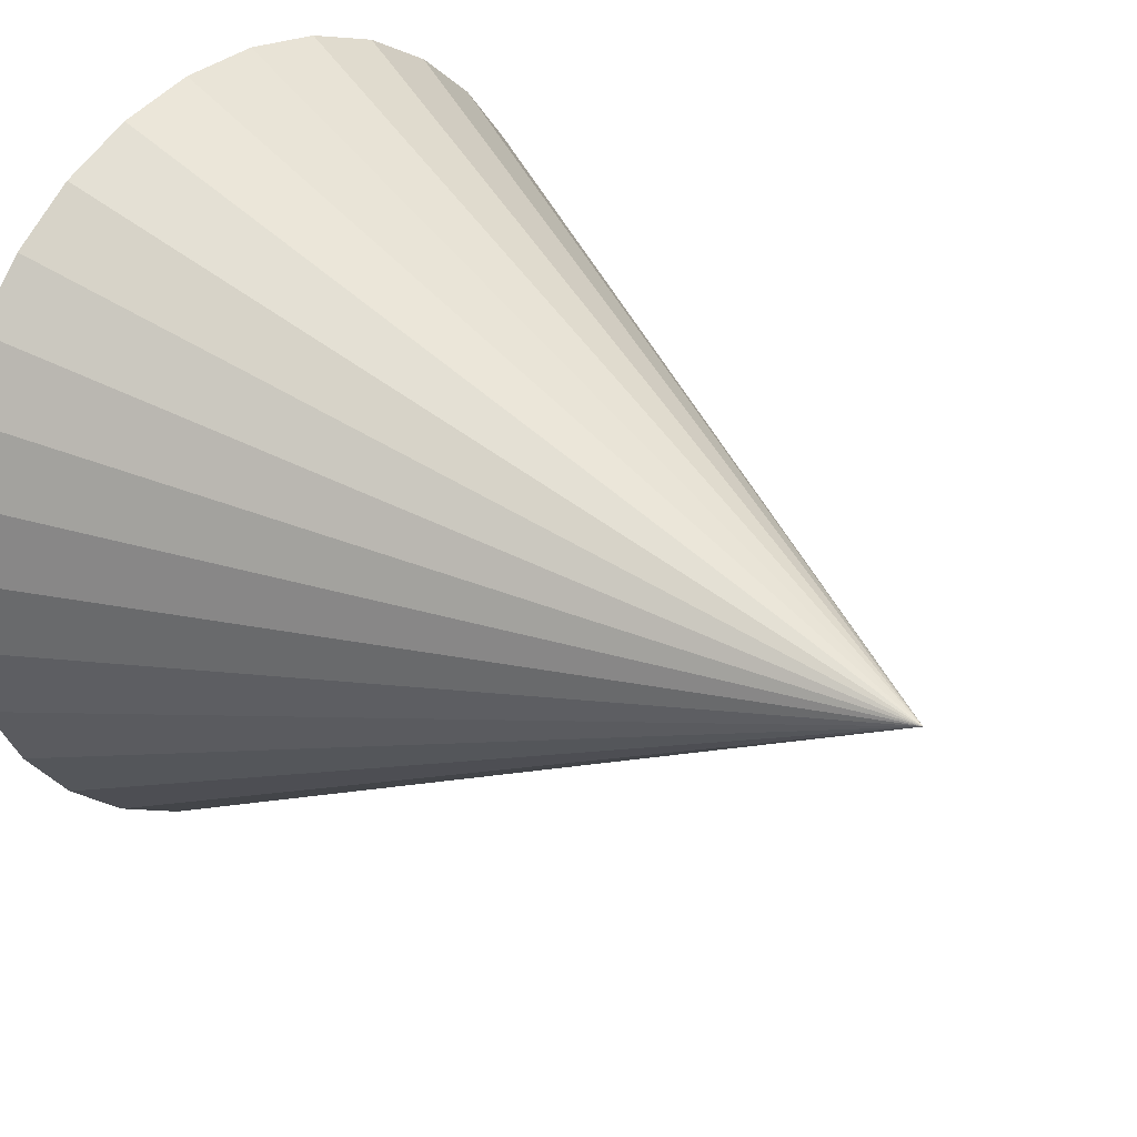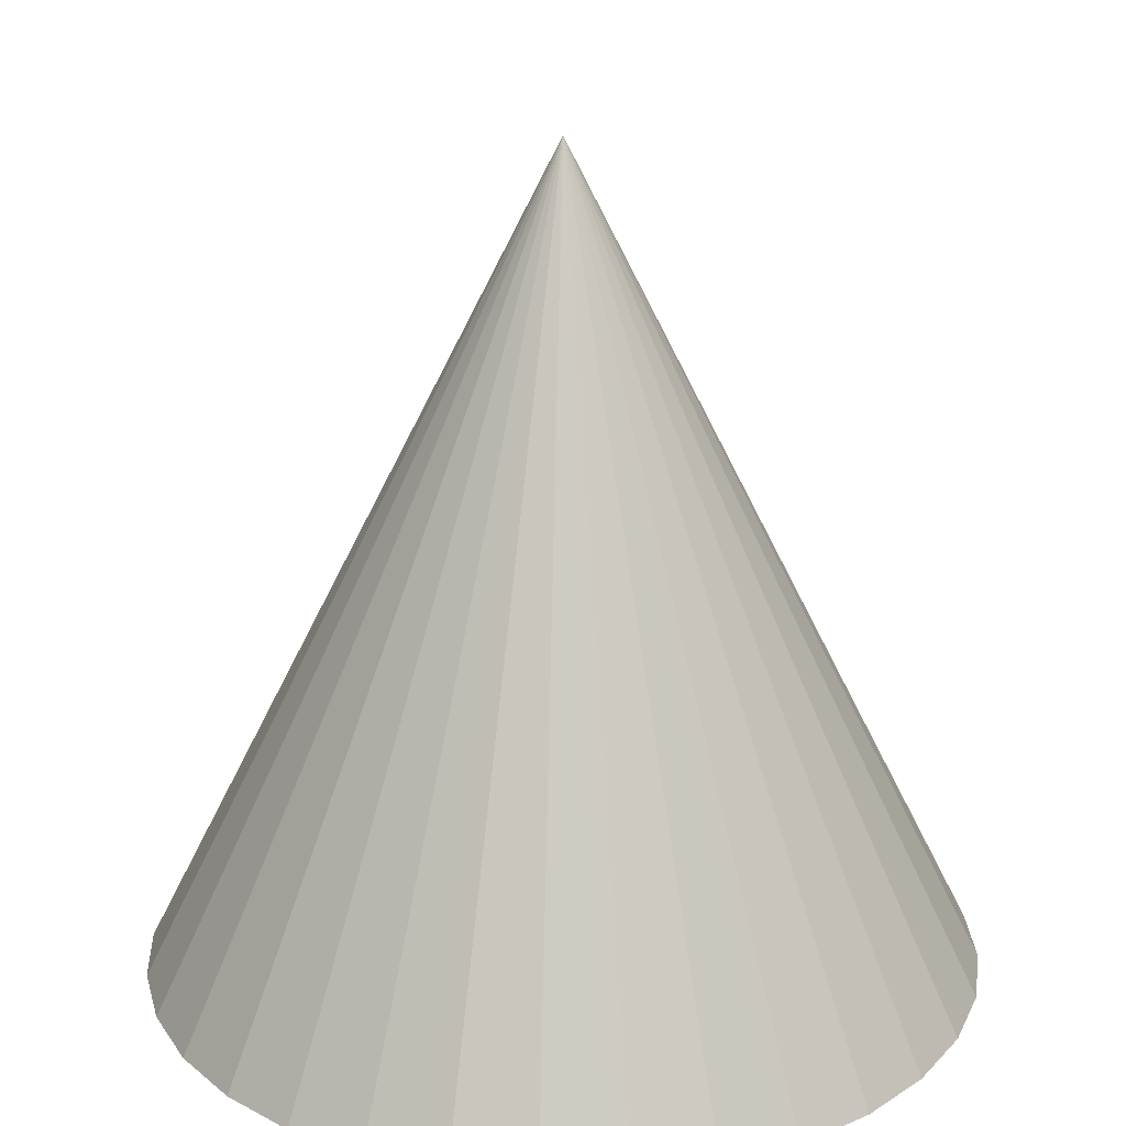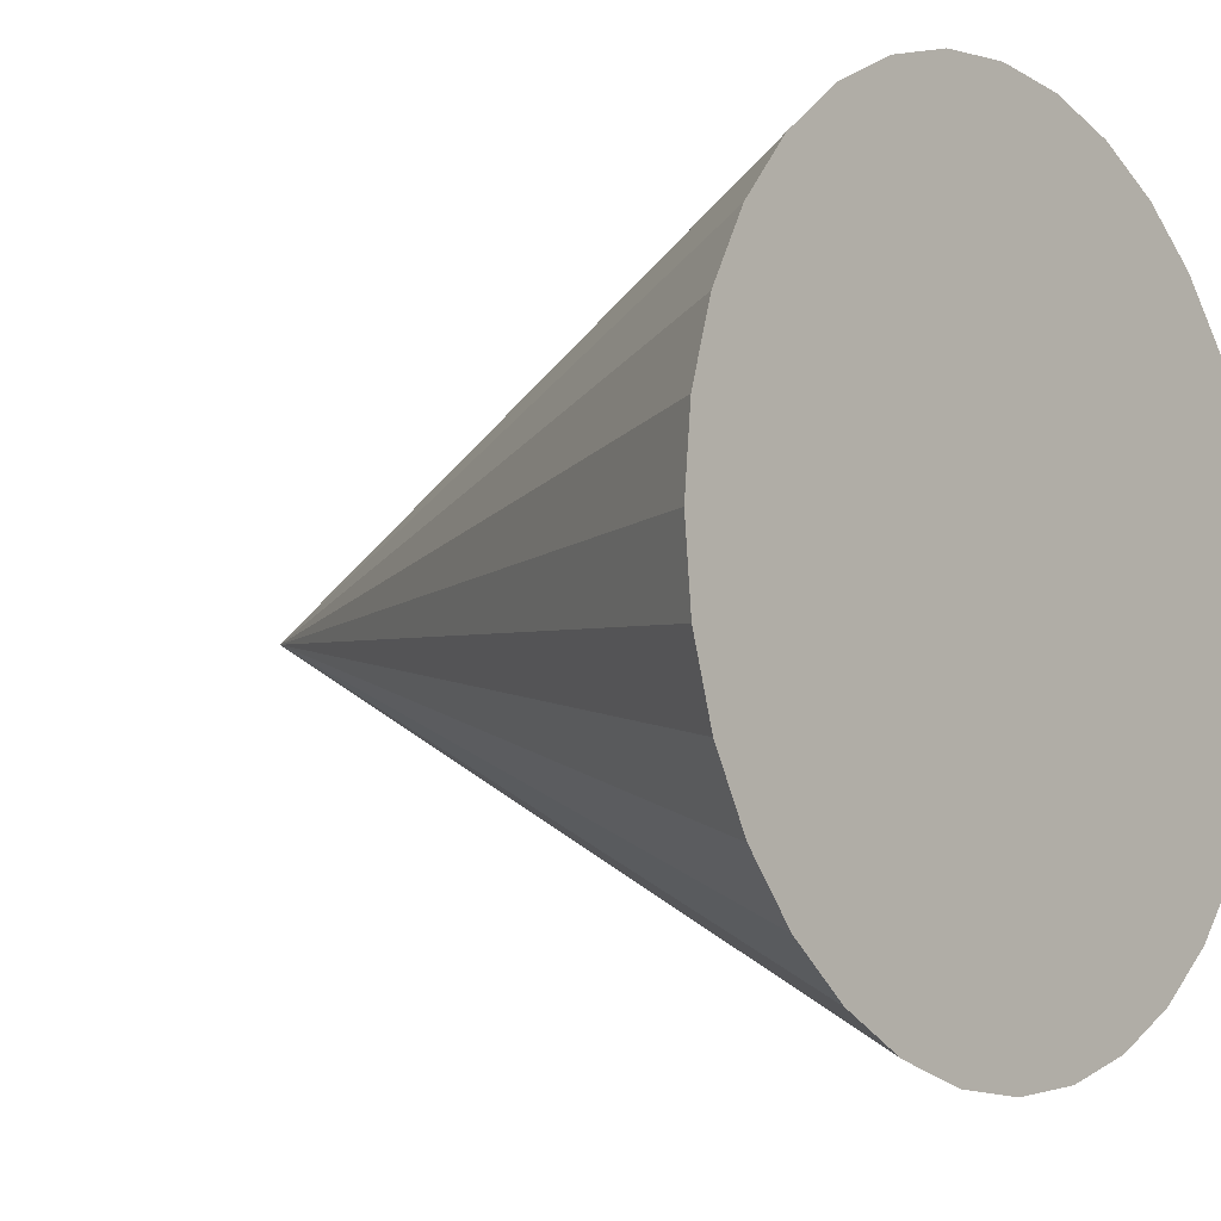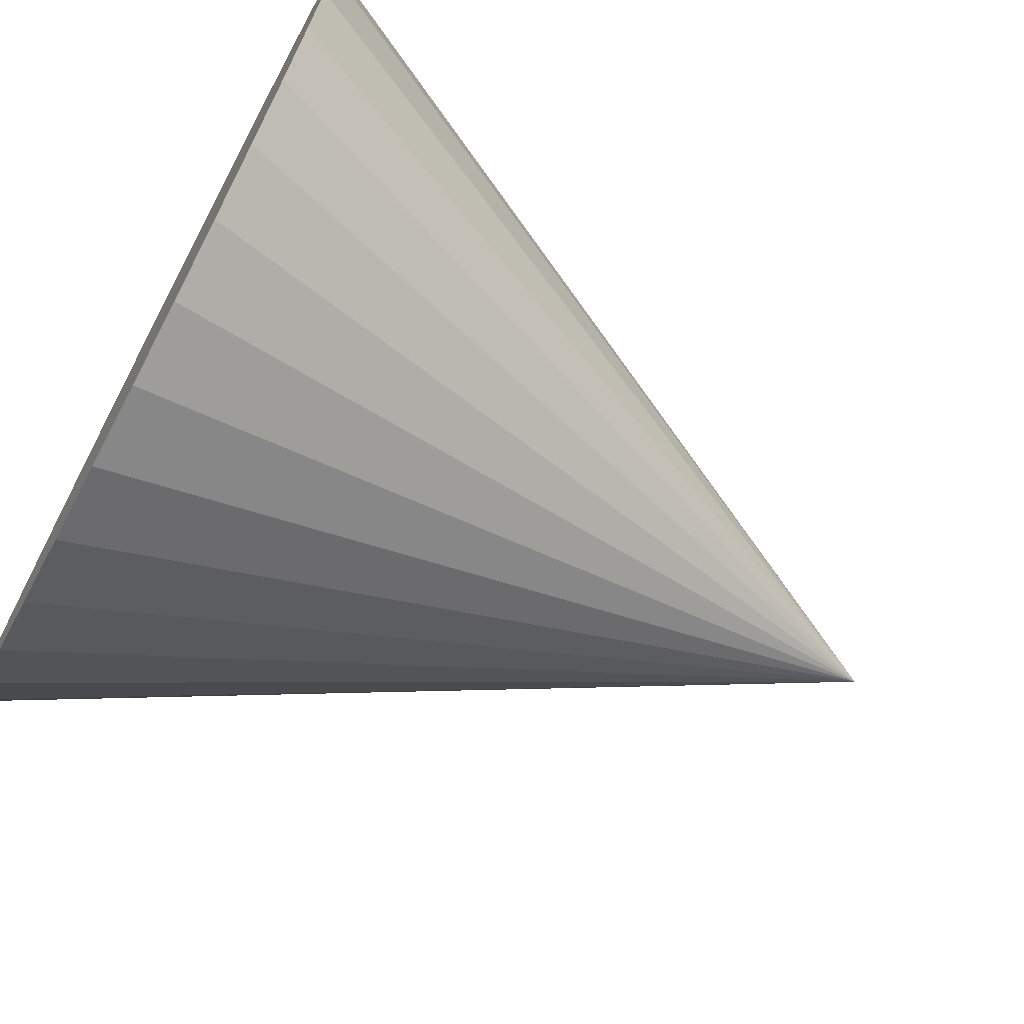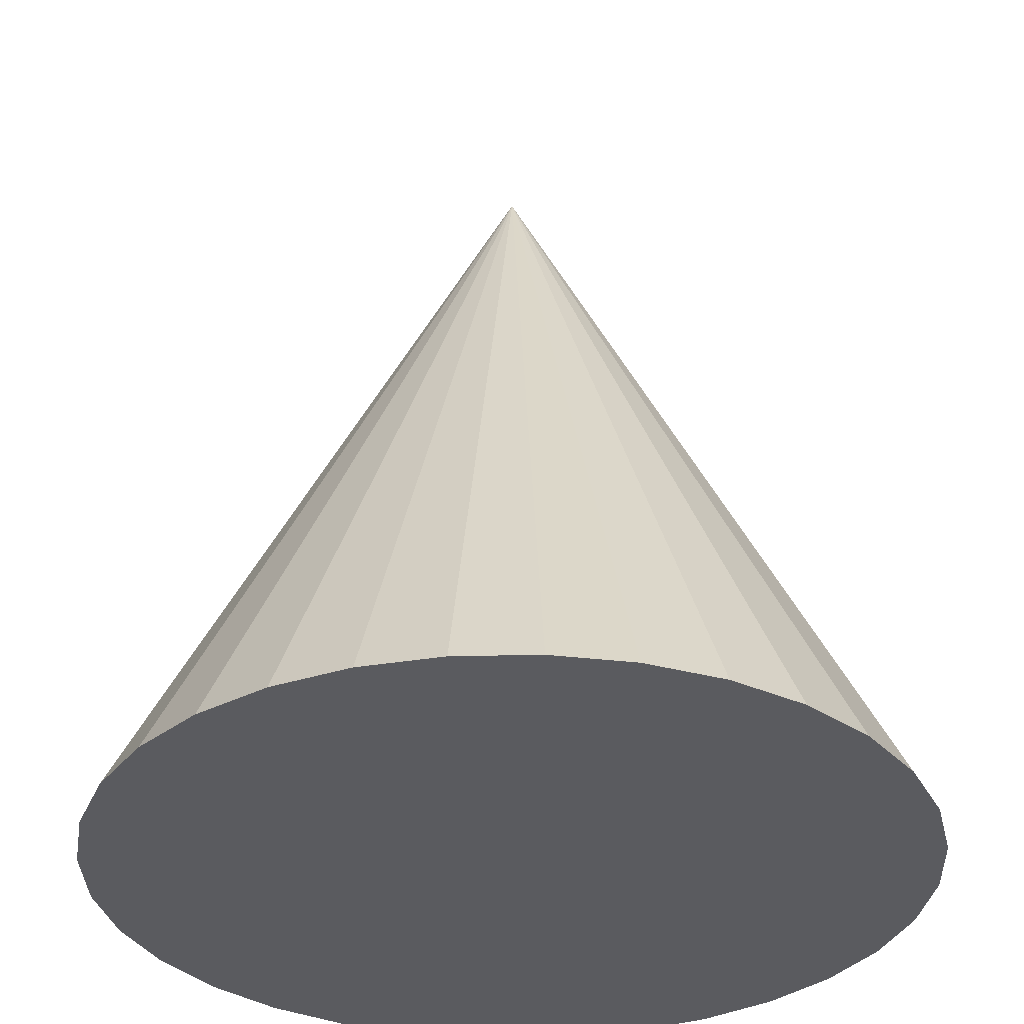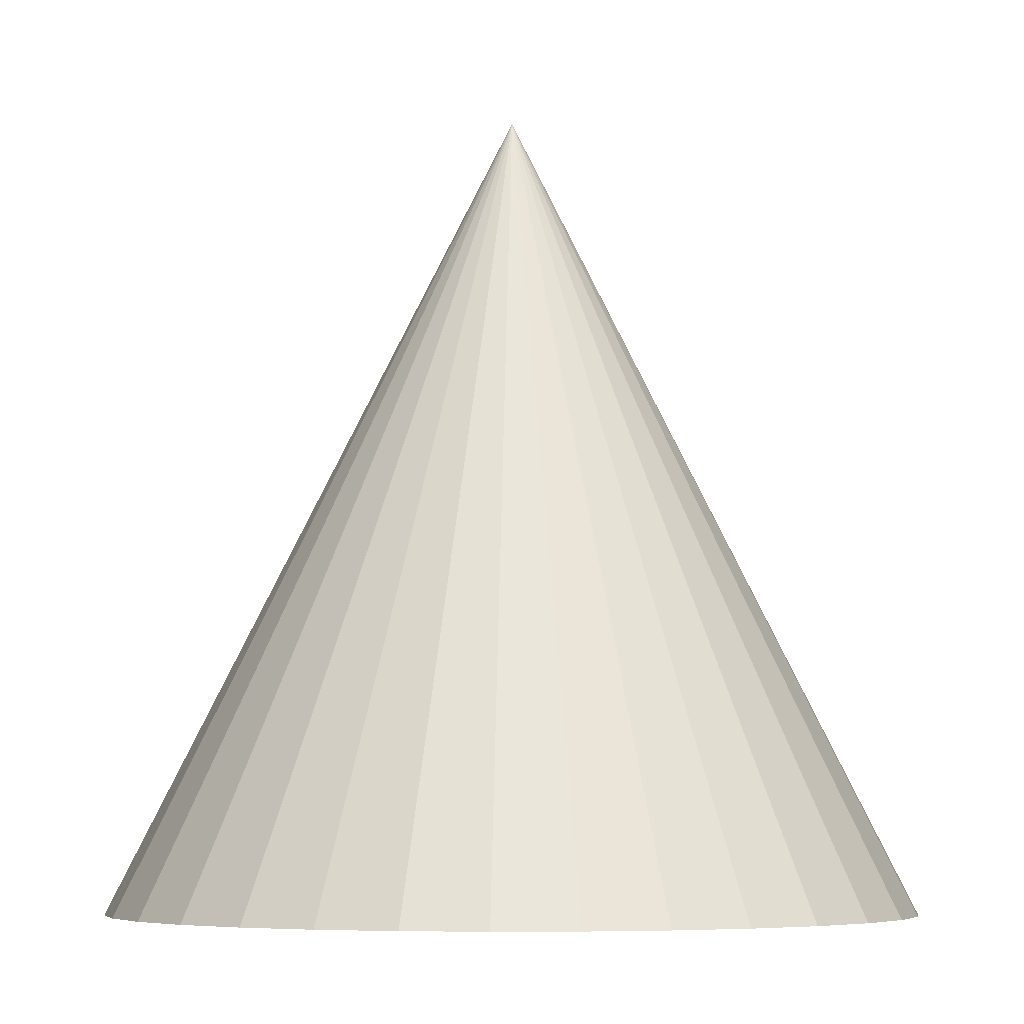
<metadata>
{"format":"obj","ext":"obj","renderer":"f3d","projection":"perspective","resolution":1024,"background":"white","views":[{"elev":28.8,"azim":132.8,"up":"+Z"},{"elev":22.3,"azim":36.7,"up":"+Y"},{"elev":-7.1,"azim":-50.0,"up":"+Z"},{"elev":-70.0,"azim":62.2,"up":"+Z"},{"elev":-33.4,"azim":-138.8,"up":"+Y"},{"elev":-6.3,"azim":-8.6,"up":"+Y"}]}
</metadata>
<code>
o /ambf/env/psm2/base_link
v -0.01 -0.02561 0
v 0 -0.005606 0
v -0.009808 -0.02561 -0.001951
v -0.009239 -0.02561 -0.003827
v -0.008315 -0.02561 -0.005556
v -0.007071 -0.02561 -0.007071
v -0.005556 -0.02561 -0.008315
v -0.003827 -0.02561 -0.009239
v -0.001951 -0.02561 -0.009808
v 0 -0.02561 -0.01
v 0.001951 -0.02561 -0.009808
v 0.003827 -0.02561 -0.009239
v 0.005556 -0.02561 -0.008315
v 0.007071 -0.02561 -0.007071
v 0.008315 -0.02561 -0.005556
v 0.009239 -0.02561 -0.003827
v 0.009808 -0.02561 -0.001951
v 0.01 -0.02561 0
v 0.009808 -0.02561 0.001951
v 0.009239 -0.02561 0.003827
v 0.008315 -0.02561 0.005556
v 0.007071 -0.02561 0.007071
v 0.005556 -0.02561 0.008315
v 0.003827 -0.02561 0.009239
v 0.001951 -0.02561 0.009808
v 0 -0.02561 0.01
v -0.001951 -0.02561 0.009808
v -0.003827 -0.02561 0.009239
v -0.005556 -0.02561 0.008315
v -0.007071 -0.02561 0.007071
v -0.008315 -0.02561 0.005556
v -0.009239 -0.02561 0.003827
v -0.009808 -0.02561 0.001951
f 1 2 3
f 3 2 4
f 4 2 5
f 5 2 6
f 6 2 7
f 7 2 8
f 8 2 9
f 9 2 10
f 10 2 11
f 11 2 12
f 12 2 13
f 13 2 14
f 14 2 15
f 15 2 16
f 16 2 17
f 17 2 18
f 18 2 19
f 19 2 20
f 20 2 21
f 21 2 22
f 22 2 23
f 23 2 24
f 24 2 25
f 25 2 26
f 26 2 27
f 27 2 28
f 28 2 29
f 29 2 30
f 30 2 31
f 31 2 32
f 1 3 4 5 6 7 8 9 10 11 12 13 14 15 16 17 18 19 20 21 22 23 24 25 26 27 28 29 30 31 32 33
f 32 2 33
f 33 2 1

</code>
